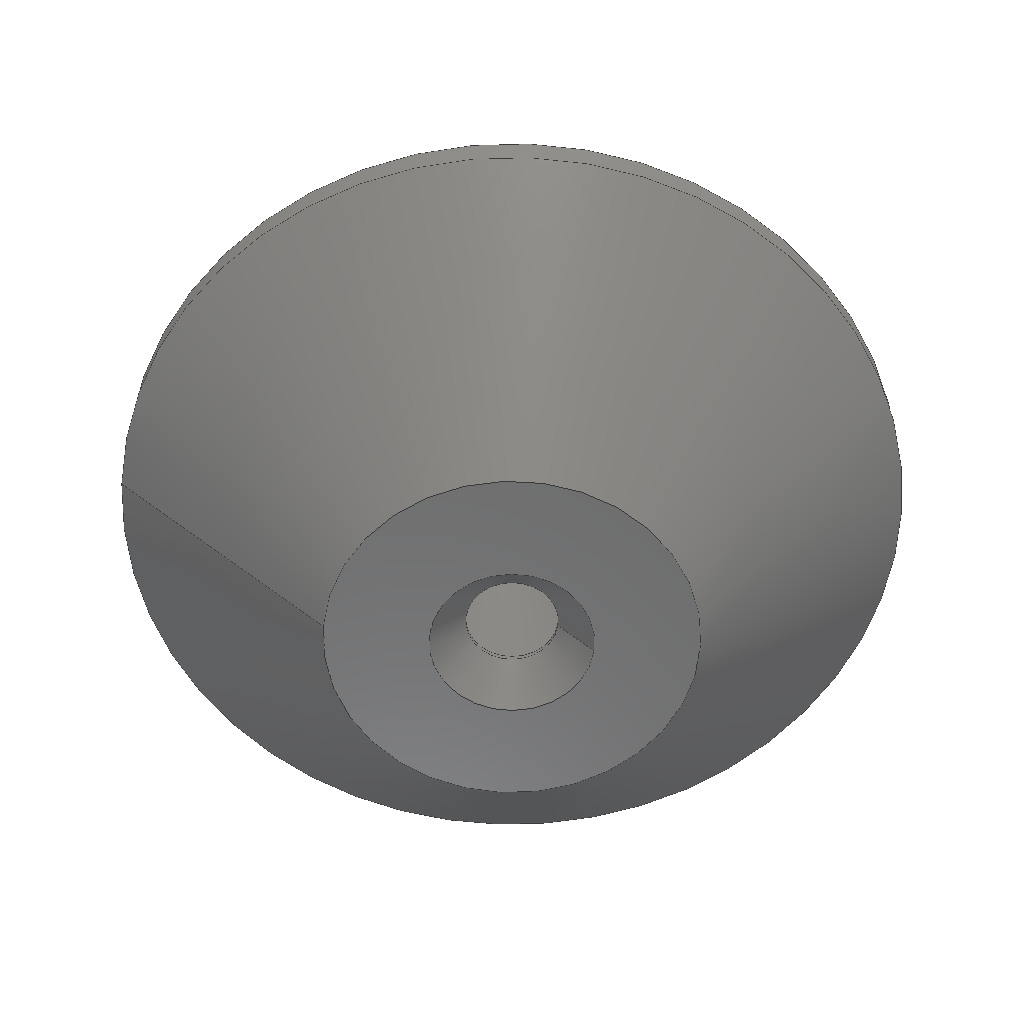
<metadata>
{"format":"step","ext":"step","renderer":"f3d","projection":"perspective","resolution":1024,"background":"white","views":[{"elev":-58.5,"azim":-6.3,"up":"+Z"}]}
</metadata>
<code>
ISO-10303-21;
DATA;
#1=MECHANICAL_DESIGN_GEOMETRIC_PRESENTATION_REPRESENTATION('',(#10,#11),
#430);
#2=ITEM_DEFINED_TRANSFORMATION($,$,#243,#277);
#3=(
REPRESENTATION_RELATIONSHIP($,$,#444,#443)
REPRESENTATION_RELATIONSHIP_WITH_TRANSFORMATION(#2)
SHAPE_REPRESENTATION_RELATIONSHIP()
);
#4=CONTEXT_DEPENDENT_SHAPE_REPRESENTATION(#3,#442);
#5=NEXT_ASSEMBLY_USAGE_OCCURRENCE('Component1:1','Component1:1',
'Component1:1',#446,#447,'Component1:1');
#6=SHAPE_REPRESENTATION_RELATIONSHIP('SRR','None',#444,#8);
#7=SHAPE_REPRESENTATION_RELATIONSHIP('SRR','None',#443,#9);
#8=ADVANCED_BREP_SHAPE_REPRESENTATION('',(#12),#429);
#9=ADVANCED_BREP_SHAPE_REPRESENTATION('',(#13),#428);
#10=STYLED_ITEM('',(#457),#12);
#11=STYLED_ITEM('',(#457),#13);
#12=MANIFOLD_SOLID_BREP('Body3',#228);
#13=MANIFOLD_SOLID_BREP('Body1',#229);
#14=CYLINDRICAL_SURFACE('',#255,0.6348);
#15=CYLINDRICAL_SURFACE('',#259,0.09375);
#16=CYLINDRICAL_SURFACE('',#271,0.0875);
#17=CYLINDRICAL_SURFACE('',#275,0.625);
#18=FACE_BOUND('',#46,.T.);
#19=FACE_BOUND('',#53,.T.);
#20=FACE_BOUND('',#57,.T.);
#21=FACE_BOUND('',#61,.T.);
#22=FACE_BOUND('',#64,.T.);
#23=PLANE('',#247);
#24=PLANE('',#260);
#25=PLANE('',#266);
#26=PLANE('',#273);
#27=PLANE('',#276);
#28=FACE_OUTER_BOUND('',#44,.T.);
#29=FACE_OUTER_BOUND('',#45,.T.);
#30=FACE_OUTER_BOUND('',#47,.T.);
#31=FACE_OUTER_BOUND('',#48,.T.);
#32=FACE_OUTER_BOUND('',#49,.T.);
#33=FACE_OUTER_BOUND('',#50,.T.);
#34=FACE_OUTER_BOUND('',#51,.T.);
#35=FACE_OUTER_BOUND('',#52,.T.);
#36=FACE_OUTER_BOUND('',#54,.T.);
#37=FACE_OUTER_BOUND('',#55,.T.);
#38=FACE_OUTER_BOUND('',#56,.T.);
#39=FACE_OUTER_BOUND('',#58,.T.);
#40=FACE_OUTER_BOUND('',#59,.T.);
#41=FACE_OUTER_BOUND('',#60,.T.);
#42=FACE_OUTER_BOUND('',#62,.T.);
#43=FACE_OUTER_BOUND('',#63,.T.);
#44=EDGE_LOOP('',(#149,#150,#151,#152));
#45=EDGE_LOOP('',(#153));
#46=EDGE_LOOP('',(#154));
#47=EDGE_LOOP('',(#155,#156,#157,#158));
#48=EDGE_LOOP('',(#159,#160,#161,#162,#163));
#49=EDGE_LOOP('',(#164,#165,#166,#167,#168));
#50=EDGE_LOOP('',(#169,#170,#171,#172));
#51=EDGE_LOOP('',(#173,#174,#175,#176));
#52=EDGE_LOOP('',(#177));
#53=EDGE_LOOP('',(#178));
#54=EDGE_LOOP('',(#179,#180,#181,#182));
#55=EDGE_LOOP('',(#183,#184,#185,#186));
#56=EDGE_LOOP('',(#187));
#57=EDGE_LOOP('',(#188));
#58=EDGE_LOOP('',(#189,#190,#191,#192));
#59=EDGE_LOOP('',(#193,#194,#195,#196));
#60=EDGE_LOOP('',(#197));
#61=EDGE_LOOP('',(#198));
#62=EDGE_LOOP('',(#199,#200,#201,#202));
#63=EDGE_LOOP('',(#203));
#64=EDGE_LOOP('',(#204));
#65=LINE('',#367,#76);
#66=LINE('',#375,#77);
#67=LINE('',#382,#78);
#68=LINE('',#385,#79);
#69=LINE('',#390,#80);
#70=LINE('',#393,#81);
#71=LINE('',#399,#82);
#72=LINE('',#404,#83);
#73=LINE('',#412,#84);
#74=LINE('',#417,#85);
#75=LINE('',#422,#86);
#76=VECTOR('',#286,0.8323);
#77=VECTOR('',#297,0.625);
#78=VECTOR('',#304,0.6348);
#79=VECTOR('',#309,0.625);
#80=VECTOR('',#314,0.1294);
#81=VECTOR('',#319,0.09375);
#82=VECTOR('',#326,0.8323);
#83=VECTOR('',#333,0.625);
#84=VECTOR('',#342,0.275);
#85=VECTOR('',#349,0.0875);
#86=VECTOR('',#356,0.625);
#87=CIRCLE('',#245,0.825);
#88=CIRCLE('',#246,0.8396);
#89=CIRCLE('',#248,0.6348);
#90=CIRCLE('',#250,0.375);
#91=CIRCLE('',#252,0.6348);
#92=CIRCLE('',#253,0.6348);
#93=CIRCLE('',#254,0.09375);
#94=CIRCLE('',#257,0.165);
#95=CIRCLE('',#258,0.09375);
#96=CIRCLE('',#262,0.8396);
#97=CIRCLE('',#263,0.825);
#98=CIRCLE('',#265,0.375);
#99=CIRCLE('',#267,0.625);
#100=CIRCLE('',#269,0.4625);
#101=CIRCLE('',#270,0.0875);
#102=CIRCLE('',#272,0.0875);
#103=CIRCLE('',#274,0.625);
#104=VERTEX_POINT('',#364);
#105=VERTEX_POINT('',#366);
#106=VERTEX_POINT('',#370);
#107=VERTEX_POINT('',#373);
#108=VERTEX_POINT('',#377);
#109=VERTEX_POINT('',#378);
#110=VERTEX_POINT('',#381);
#111=VERTEX_POINT('',#387);
#112=VERTEX_POINT('',#389);
#113=VERTEX_POINT('',#396);
#114=VERTEX_POINT('',#398);
#115=VERTEX_POINT('',#402);
#116=VERTEX_POINT('',#406);
#117=VERTEX_POINT('',#409);
#118=VERTEX_POINT('',#411);
#119=VERTEX_POINT('',#415);
#120=VERTEX_POINT('',#419);
#121=EDGE_CURVE('',#104,#104,#87,.T.);
#122=EDGE_CURVE('',#104,#105,#65,.T.);
#123=EDGE_CURVE('',#105,#105,#88,.T.);
#124=EDGE_CURVE('',#106,#106,#89,.F.);
#125=EDGE_CURVE('',#107,#107,#90,.T.);
#126=EDGE_CURVE('',#107,#105,#66,.T.);
#127=EDGE_CURVE('',#108,#109,#91,.T.);
#128=EDGE_CURVE('',#109,#108,#92,.T.);
#129=EDGE_CURVE('',#109,#110,#67,.T.);
#130=EDGE_CURVE('',#110,#110,#93,.T.);
#131=EDGE_CURVE('',#108,#106,#68,.T.);
#132=EDGE_CURVE('',#111,#111,#94,.T.);
#133=EDGE_CURVE('',#111,#112,#69,.T.);
#134=EDGE_CURVE('',#112,#112,#95,.T.);
#135=EDGE_CURVE('',#112,#110,#70,.T.);
#136=EDGE_CURVE('',#113,#113,#96,.T.);
#137=EDGE_CURVE('',#113,#114,#71,.T.);
#138=EDGE_CURVE('',#114,#114,#97,.T.);
#139=EDGE_CURVE('',#115,#115,#98,.T.);
#140=EDGE_CURVE('',#115,#113,#72,.T.);
#141=EDGE_CURVE('',#116,#116,#99,.T.);
#142=EDGE_CURVE('',#117,#117,#100,.T.);
#143=EDGE_CURVE('',#117,#118,#73,.T.);
#144=EDGE_CURVE('',#118,#118,#101,.T.);
#145=EDGE_CURVE('',#119,#119,#102,.T.);
#146=EDGE_CURVE('',#119,#118,#74,.T.);
#147=EDGE_CURVE('',#120,#120,#103,.T.);
#148=EDGE_CURVE('',#116,#120,#75,.T.);
#149=ORIENTED_EDGE('',*,*,#121,.T.);
#150=ORIENTED_EDGE('',*,*,#122,.T.);
#151=ORIENTED_EDGE('',*,*,#123,.T.);
#152=ORIENTED_EDGE('',*,*,#122,.F.);
#153=ORIENTED_EDGE('',*,*,#121,.F.);
#154=ORIENTED_EDGE('',*,*,#124,.T.);
#155=ORIENTED_EDGE('',*,*,#125,.T.);
#156=ORIENTED_EDGE('',*,*,#126,.T.);
#157=ORIENTED_EDGE('',*,*,#123,.F.);
#158=ORIENTED_EDGE('',*,*,#126,.F.);
#159=ORIENTED_EDGE('',*,*,#127,.F.);
#160=ORIENTED_EDGE('',*,*,#128,.F.);
#161=ORIENTED_EDGE('',*,*,#129,.T.);
#162=ORIENTED_EDGE('',*,*,#130,.F.);
#163=ORIENTED_EDGE('',*,*,#129,.F.);
#164=ORIENTED_EDGE('',*,*,#127,.T.);
#165=ORIENTED_EDGE('',*,*,#128,.T.);
#166=ORIENTED_EDGE('',*,*,#131,.T.);
#167=ORIENTED_EDGE('',*,*,#124,.F.);
#168=ORIENTED_EDGE('',*,*,#131,.F.);
#169=ORIENTED_EDGE('',*,*,#132,.F.);
#170=ORIENTED_EDGE('',*,*,#133,.T.);
#171=ORIENTED_EDGE('',*,*,#134,.T.);
#172=ORIENTED_EDGE('',*,*,#133,.F.);
#173=ORIENTED_EDGE('',*,*,#134,.F.);
#174=ORIENTED_EDGE('',*,*,#135,.T.);
#175=ORIENTED_EDGE('',*,*,#130,.T.);
#176=ORIENTED_EDGE('',*,*,#135,.F.);
#177=ORIENTED_EDGE('',*,*,#125,.F.);
#178=ORIENTED_EDGE('',*,*,#132,.T.);
#179=ORIENTED_EDGE('',*,*,#136,.T.);
#180=ORIENTED_EDGE('',*,*,#137,.T.);
#181=ORIENTED_EDGE('',*,*,#138,.T.);
#182=ORIENTED_EDGE('',*,*,#137,.F.);
#183=ORIENTED_EDGE('',*,*,#139,.T.);
#184=ORIENTED_EDGE('',*,*,#140,.T.);
#185=ORIENTED_EDGE('',*,*,#136,.F.);
#186=ORIENTED_EDGE('',*,*,#140,.F.);
#187=ORIENTED_EDGE('',*,*,#138,.F.);
#188=ORIENTED_EDGE('',*,*,#141,.T.);
#189=ORIENTED_EDGE('',*,*,#142,.T.);
#190=ORIENTED_EDGE('',*,*,#143,.T.);
#191=ORIENTED_EDGE('',*,*,#144,.T.);
#192=ORIENTED_EDGE('',*,*,#143,.F.);
#193=ORIENTED_EDGE('',*,*,#145,.F.);
#194=ORIENTED_EDGE('',*,*,#146,.T.);
#195=ORIENTED_EDGE('',*,*,#144,.F.);
#196=ORIENTED_EDGE('',*,*,#146,.F.);
#197=ORIENTED_EDGE('',*,*,#147,.T.);
#198=ORIENTED_EDGE('',*,*,#142,.F.);
#199=ORIENTED_EDGE('',*,*,#141,.F.);
#200=ORIENTED_EDGE('',*,*,#148,.T.);
#201=ORIENTED_EDGE('',*,*,#147,.F.);
#202=ORIENTED_EDGE('',*,*,#148,.F.);
#203=ORIENTED_EDGE('',*,*,#139,.F.);
#204=ORIENTED_EDGE('',*,*,#145,.T.);
#205=CONICAL_SURFACE('',#244,0.8323,0.3927);
#206=CONICAL_SURFACE('',#249,0.625,0.7854);
#207=CONICAL_SURFACE('',#251,0.6348,1.047);
#208=CONICAL_SURFACE('',#256,0.1294,0.7418);
#209=CONICAL_SURFACE('',#261,0.8323,0.3927);
#210=CONICAL_SURFACE('',#264,0.625,0.7854);
#211=CONICAL_SURFACE('',#268,0.275,0.7854);
#212=ADVANCED_FACE('',(#28),#205,.T.);
#213=ADVANCED_FACE('',(#29,#18),#23,.T.);
#214=ADVANCED_FACE('',(#30),#206,.T.);
#215=ADVANCED_FACE('',(#31),#207,.F.);
#216=ADVANCED_FACE('',(#32),#14,.F.);
#217=ADVANCED_FACE('',(#33),#208,.F.);
#218=ADVANCED_FACE('',(#34),#15,.F.);
#219=ADVANCED_FACE('',(#35,#19),#24,.T.);
#220=ADVANCED_FACE('',(#36),#209,.T.);
#221=ADVANCED_FACE('',(#37),#210,.T.);
#222=ADVANCED_FACE('',(#38,#20),#25,.F.);
#223=ADVANCED_FACE('',(#39),#211,.F.);
#224=ADVANCED_FACE('',(#40),#16,.F.);
#225=ADVANCED_FACE('',(#41,#21),#26,.F.);
#226=ADVANCED_FACE('',(#42),#17,.T.);
#227=ADVANCED_FACE('',(#43,#22),#27,.T.);
#228=CLOSED_SHELL('',(#212,#213,#214,#215,#216,#217,#218,#219));
#229=CLOSED_SHELL('',(#220,#221,#222,#223,#224,#225,#226,#227));
#230=DERIVED_UNIT_ELEMENT(#232,1);
#231=DERIVED_UNIT_ELEMENT(#434,-3);
#232=(
MASS_UNIT()
NAMED_UNIT(*)
SI_UNIT(.KILO.,.GRAM.)
);
#233=DERIVED_UNIT((#230,#231));
#234=MEASURE_REPRESENTATION_ITEM('density measure',
POSITIVE_RATIO_MEASURE(7850),#233);
#235=PROPERTY_DEFINITION_REPRESENTATION(#240,#237);
#236=PROPERTY_DEFINITION_REPRESENTATION(#241,#238);
#237=REPRESENTATION('material name',(#239),#429);
#238=REPRESENTATION('density',(#234),#429);
#239=DESCRIPTIVE_REPRESENTATION_ITEM('Steel','Steel');
#240=PROPERTY_DEFINITION('material property','material name',#447);
#241=PROPERTY_DEFINITION('material property','density of part',#447);
#242=AXIS2_PLACEMENT_3D('',#361,#278,#279);
#243=AXIS2_PLACEMENT_3D('',#362,#280,#281);
#244=AXIS2_PLACEMENT_3D('',#363,#282,#283);
#245=AXIS2_PLACEMENT_3D('',#365,#284,#285);
#246=AXIS2_PLACEMENT_3D('',#368,#287,#288);
#247=AXIS2_PLACEMENT_3D('',#369,#289,#290);
#248=AXIS2_PLACEMENT_3D('',#371,#291,#292);
#249=AXIS2_PLACEMENT_3D('',#372,#293,#294);
#250=AXIS2_PLACEMENT_3D('',#374,#295,#296);
#251=AXIS2_PLACEMENT_3D('',#376,#298,#299);
#252=AXIS2_PLACEMENT_3D('',#379,#300,#301);
#253=AXIS2_PLACEMENT_3D('',#380,#302,#303);
#254=AXIS2_PLACEMENT_3D('',#383,#305,#306);
#255=AXIS2_PLACEMENT_3D('',#384,#307,#308);
#256=AXIS2_PLACEMENT_3D('',#386,#310,#311);
#257=AXIS2_PLACEMENT_3D('',#388,#312,#313);
#258=AXIS2_PLACEMENT_3D('',#391,#315,#316);
#259=AXIS2_PLACEMENT_3D('',#392,#317,#318);
#260=AXIS2_PLACEMENT_3D('',#394,#320,#321);
#261=AXIS2_PLACEMENT_3D('',#395,#322,#323);
#262=AXIS2_PLACEMENT_3D('',#397,#324,#325);
#263=AXIS2_PLACEMENT_3D('',#400,#327,#328);
#264=AXIS2_PLACEMENT_3D('',#401,#329,#330);
#265=AXIS2_PLACEMENT_3D('',#403,#331,#332);
#266=AXIS2_PLACEMENT_3D('',#405,#334,#335);
#267=AXIS2_PLACEMENT_3D('',#407,#336,#337);
#268=AXIS2_PLACEMENT_3D('',#408,#338,#339);
#269=AXIS2_PLACEMENT_3D('',#410,#340,#341);
#270=AXIS2_PLACEMENT_3D('',#413,#343,#344);
#271=AXIS2_PLACEMENT_3D('',#414,#345,#346);
#272=AXIS2_PLACEMENT_3D('',#416,#347,#348);
#273=AXIS2_PLACEMENT_3D('',#418,#350,#351);
#274=AXIS2_PLACEMENT_3D('',#420,#352,#353);
#275=AXIS2_PLACEMENT_3D('',#421,#354,#355);
#276=AXIS2_PLACEMENT_3D('',#423,#357,#358);
#277=AXIS2_PLACEMENT_3D('',#424,#359,#360);
#278=DIRECTION('axis',(0,0,1));
#279=DIRECTION('refdir',(1,0,0));
#280=DIRECTION('axis',(0,0,1));
#281=DIRECTION('refdir',(1,0,0));
#282=DIRECTION('center_axis',(0,1.454e-15,-1));
#283=DIRECTION('ref_axis',(1,-3.089e-17,0));
#284=DIRECTION('center_axis',(0,0,-1));
#285=DIRECTION('ref_axis',(1,0,0));
#286=DIRECTION('',(-0.3827,1.308e-15,-0.9239));
#287=DIRECTION('center_axis',(0,0,1));
#288=DIRECTION('ref_axis',(1,-6.123e-17,0));
#289=DIRECTION('center_axis',(0,0,1));
#290=DIRECTION('ref_axis',(1,0,0));
#291=DIRECTION('center_axis',(0,0,1));
#292=DIRECTION('ref_axis',(1,0,0));
#293=DIRECTION('center_axis',(0,0,1));
#294=DIRECTION('ref_axis',(1,0,0));
#295=DIRECTION('center_axis',(0,0,1));
#296=DIRECTION('ref_axis',(1,0,0));
#297=DIRECTION('',(-0.7071,8.66e-17,0.7071));
#298=DIRECTION('center_axis',(0,0,1));
#299=DIRECTION('ref_axis',(-1,0,0));
#300=DIRECTION('center_axis',(0,0,-1));
#301=DIRECTION('ref_axis',(1,0,0));
#302=DIRECTION('center_axis',(0,0,-1));
#303=DIRECTION('ref_axis',(1,0,0));
#304=DIRECTION('',(-0.866,1.061e-16,-0.5));
#305=DIRECTION('center_axis',(0,0,1));
#306=DIRECTION('ref_axis',(-1,0,0));
#307=DIRECTION('center_axis',(0,0,1));
#308=DIRECTION('ref_axis',(1,0,0));
#309=DIRECTION('',(0,0,1));
#310=DIRECTION('center_axis',(0,0,-1));
#311=DIRECTION('ref_axis',(-1,0,0));
#312=DIRECTION('center_axis',(0,0,1));
#313=DIRECTION('ref_axis',(-1,0,0));
#314=DIRECTION('',(-0.6756,-8.274e-17,0.7373));
#315=DIRECTION('center_axis',(0,0,1));
#316=DIRECTION('ref_axis',(-1,0,0));
#317=DIRECTION('center_axis',(0,0,1));
#318=DIRECTION('ref_axis',(-1,0,0));
#319=DIRECTION('',(0,0,1));
#320=DIRECTION('center_axis',(0,0,-1));
#321=DIRECTION('ref_axis',(-1,0,0));
#322=DIRECTION('center_axis',(0,-1.454e-15,1));
#323=DIRECTION('ref_axis',(1,3.089e-17,0));
#324=DIRECTION('center_axis',(0,0,-1));
#325=DIRECTION('ref_axis',(1,6.123e-17,0));
#326=DIRECTION('',(0.3827,1.402e-15,-0.9239));
#327=DIRECTION('center_axis',(0,0,1));
#328=DIRECTION('ref_axis',(1,0,0));
#329=DIRECTION('center_axis',(0,0,-1));
#330=DIRECTION('ref_axis',(1,0,0));
#331=DIRECTION('center_axis',(0,0,-1));
#332=DIRECTION('ref_axis',(1,0,0));
#333=DIRECTION('',(-0.7071,-8.66e-17,-0.7071));
#334=DIRECTION('center_axis',(0,0,1));
#335=DIRECTION('ref_axis',(1,0,0));
#336=DIRECTION('center_axis',(0,0,1));
#337=DIRECTION('ref_axis',(1,0,0));
#338=DIRECTION('center_axis',(0,0,-1));
#339=DIRECTION('ref_axis',(1,0,0));
#340=DIRECTION('center_axis',(0,0,-1));
#341=DIRECTION('ref_axis',(1,0,0));
#342=DIRECTION('',(0.7071,-8.66e-17,0.7071));
#343=DIRECTION('center_axis',(0,0,1));
#344=DIRECTION('ref_axis',(1,0,0));
#345=DIRECTION('center_axis',(0,0,-1));
#346=DIRECTION('ref_axis',(1,0,0));
#347=DIRECTION('center_axis',(0,0,-1));
#348=DIRECTION('ref_axis',(1,0,0));
#349=DIRECTION('',(0,0,-1));
#350=DIRECTION('center_axis',(0,0,1));
#351=DIRECTION('ref_axis',(1,0,0));
#352=DIRECTION('center_axis',(0,0,-1));
#353=DIRECTION('ref_axis',(1,0,0));
#354=DIRECTION('center_axis',(0,0,1));
#355=DIRECTION('ref_axis',(1,0,0));
#356=DIRECTION('',(0,0,-1));
#357=DIRECTION('center_axis',(0,0,1));
#358=DIRECTION('ref_axis',(1,0,0));
#359=DIRECTION('',(0,0,1));
#360=DIRECTION('',(1,0,0));
#361=CARTESIAN_POINT('',(0,0,0));
#362=CARTESIAN_POINT('',(0,0,0));
#363=CARTESIAN_POINT('Origin',(0,2.571e-17,-0.01768));
#364=CARTESIAN_POINT('',(-0.825,1.01e-16,0));
#365=CARTESIAN_POINT('Origin',(0,0,0));
#366=CARTESIAN_POINT('',(-0.8396,0,-0.03536));
#367=CARTESIAN_POINT('',(-0.8323,-5.052e-17,-0.01768));
#368=CARTESIAN_POINT('Origin',(0,5.141e-17,-0.03536));
#369=CARTESIAN_POINT('Origin',(0,0,0));
#370=CARTESIAN_POINT('',(-0.6348,-7.775e-17,0));
#371=CARTESIAN_POINT('Origin',(0,0,0));
#372=CARTESIAN_POINT('Origin',(0,0,-0.25));
#373=CARTESIAN_POINT('',(-0.375,-4.592e-17,-0.5));
#374=CARTESIAN_POINT('Origin',(0,0,-0.5));
#375=CARTESIAN_POINT('',(-0.625,7.654e-17,-0.25));
#376=CARTESIAN_POINT('Origin',(0,0,-0.1));
#377=CARTESIAN_POINT('',(-0.6348,7.775e-17,-0.1));
#378=CARTESIAN_POINT('',(0.6348,-7.775e-17,-0.1));
#379=CARTESIAN_POINT('Origin',(0,0,-0.1));
#380=CARTESIAN_POINT('Origin',(0,0,-0.1));
#381=CARTESIAN_POINT('',(0.09375,1.148e-17,-0.4124));
#382=CARTESIAN_POINT('',(0.6348,-7.775e-17,-0.1));
#383=CARTESIAN_POINT('Origin',(0,0,-0.4124));
#384=CARTESIAN_POINT('Origin',(0,0,0));
#385=CARTESIAN_POINT('',(-0.6348,-7.775e-17,0));
#386=CARTESIAN_POINT('Origin',(0,0,-0.4611));
#387=CARTESIAN_POINT('',(0.165,2.021e-17,-0.5));
#388=CARTESIAN_POINT('Origin',(0,0,-0.5));
#389=CARTESIAN_POINT('',(0.09375,1.148e-17,-0.4222));
#390=CARTESIAN_POINT('',(0.1294,1.584e-17,-0.4611));
#391=CARTESIAN_POINT('Origin',(0,0,-0.4222));
#392=CARTESIAN_POINT('Origin',(0,0,-0.125));
#393=CARTESIAN_POINT('',(0.09375,1.148e-17,-0.125));
#394=CARTESIAN_POINT('Origin',(0,0,-0.5));
#395=CARTESIAN_POINT('Origin',(0,-2.571e-17,0.01768));
#396=CARTESIAN_POINT('',(-0.8396,0,0.03536));
#397=CARTESIAN_POINT('Origin',(0,-5.141e-17,0.03536));
#398=CARTESIAN_POINT('',(-0.825,-1.01e-16,0));
#399=CARTESIAN_POINT('',(-0.8323,-1.533e-16,0.01768));
#400=CARTESIAN_POINT('Origin',(0,0,0));
#401=CARTESIAN_POINT('Origin',(0,0,0.25));
#402=CARTESIAN_POINT('',(-0.375,4.592e-17,0.5));
#403=CARTESIAN_POINT('Origin',(0,0,0.5));
#404=CARTESIAN_POINT('',(-0.625,-7.654e-17,0.25));
#405=CARTESIAN_POINT('Origin',(0,0,0));
#406=CARTESIAN_POINT('',(-0.625,-7.654e-17,0));
#407=CARTESIAN_POINT('Origin',(0,0,0));
#408=CARTESIAN_POINT('Origin',(0,0,0.0875));
#409=CARTESIAN_POINT('',(-0.4625,5.664e-17,-0.1));
#410=CARTESIAN_POINT('Origin',(0,0,-0.1));
#411=CARTESIAN_POINT('',(-0.0875,-1.072e-17,0.275));
#412=CARTESIAN_POINT('',(-0.275,3.368e-17,0.0875));
#413=CARTESIAN_POINT('Origin',(0,0,0.275));
#414=CARTESIAN_POINT('Origin',(0,0,0.17));
#415=CARTESIAN_POINT('',(-0.0875,1.072e-17,0.5));
#416=CARTESIAN_POINT('Origin',(0,0,0.5));
#417=CARTESIAN_POINT('',(-0.0875,1.072e-17,0.17));
#418=CARTESIAN_POINT('Origin',(0,0,-0.1));
#419=CARTESIAN_POINT('',(-0.625,-7.654e-17,-0.1));
#420=CARTESIAN_POINT('Origin',(0,0,-0.1));
#421=CARTESIAN_POINT('Origin',(0,0,0));
#422=CARTESIAN_POINT('',(-0.625,-7.654e-17,0));
#423=CARTESIAN_POINT('Origin',(0,0,0.5));
#424=CARTESIAN_POINT('',(0,0,0));
#425=UNCERTAINTY_MEASURE_WITH_UNIT(LENGTH_MEASURE(0.0003937),
#432,'DISTANCE_ACCURACY_VALUE',
'Maximum model space distance between geometric entities at asserted c
onnectivities');
#426=UNCERTAINTY_MEASURE_WITH_UNIT(LENGTH_MEASURE(0.0003937),
#432,'DISTANCE_ACCURACY_VALUE',
'Maximum model space distance between geometric entities at asserted c
onnectivities');
#427=UNCERTAINTY_MEASURE_WITH_UNIT(LENGTH_MEASURE(0.0003937),
#432,'DISTANCE_ACCURACY_VALUE',
'Maximum model space distance between geometric entities at asserted c
onnectivities');
#428=(
GEOMETRIC_REPRESENTATION_CONTEXT(3)
GLOBAL_UNCERTAINTY_ASSIGNED_CONTEXT((#425))
GLOBAL_UNIT_ASSIGNED_CONTEXT((#432,#436,#437))
REPRESENTATION_CONTEXT('','3D')
);
#429=(
GEOMETRIC_REPRESENTATION_CONTEXT(3)
GLOBAL_UNCERTAINTY_ASSIGNED_CONTEXT((#426))
GLOBAL_UNIT_ASSIGNED_CONTEXT((#432,#436,#437))
REPRESENTATION_CONTEXT('','3D')
);
#430=(
GEOMETRIC_REPRESENTATION_CONTEXT(3)
GLOBAL_UNCERTAINTY_ASSIGNED_CONTEXT((#427))
GLOBAL_UNIT_ASSIGNED_CONTEXT((#432,#436,#437))
REPRESENTATION_CONTEXT('','3D')
);
#431=DIMENSIONAL_EXPONENTS(1,0,0,0,0,0,0);
#432=(
CONVERSION_BASED_UNIT('inch',#435)
LENGTH_UNIT()
NAMED_UNIT(#431)
);
#433=(
LENGTH_UNIT()
NAMED_UNIT(*)
SI_UNIT(.MILLI.,.METRE.)
);
#434=(
LENGTH_UNIT()
NAMED_UNIT(*)
SI_UNIT($,.METRE.)
);
#435=LENGTH_MEASURE_WITH_UNIT(LENGTH_MEASURE(25.4),#433);
#436=(
NAMED_UNIT(*)
PLANE_ANGLE_UNIT()
SI_UNIT($,.RADIAN.)
);
#437=(
NAMED_UNIT(*)
SI_UNIT($,.STERADIAN.)
SOLID_ANGLE_UNIT()
);
#438=SHAPE_DEFINITION_REPRESENTATION(#440,#443);
#439=SHAPE_DEFINITION_REPRESENTATION(#441,#444);
#440=PRODUCT_DEFINITION_SHAPE('',$,#446);
#441=PRODUCT_DEFINITION_SHAPE('',$,#447);
#442=PRODUCT_DEFINITION_SHAPE($,$,#5);
#443=SHAPE_REPRESENTATION('',(#242,#277),#428);
#444=SHAPE_REPRESENTATION('',(#243),#429);
#445=PRODUCT_DEFINITION_CONTEXT('part definition',#453,'design');
#446=PRODUCT_DEFINITION('1.25-in Bulkhead Hole Seal',
'1.25-in Bulkhead Hole Seal v2',#448,#445);
#447=PRODUCT_DEFINITION('Component1','Component1',#449,#445);
#448=PRODUCT_DEFINITION_FORMATION('',$,#455);
#449=PRODUCT_DEFINITION_FORMATION('',$,#456);
#450=PRODUCT_RELATED_PRODUCT_CATEGORY('1.25-in Bulkhead Hole Seal v2',
'1.25-in Bulkhead Hole Seal v2',(#455));
#451=PRODUCT_RELATED_PRODUCT_CATEGORY('Component1','Component1',(#456));
#452=APPLICATION_PROTOCOL_DEFINITION('international standard',
'ap242_managed_model_based_3d_engineering',2011,#453);
#453=APPLICATION_CONTEXT('Managed model based 3d engineering');
#454=PRODUCT_CONTEXT('part definition',#453,'mechanical');
#455=PRODUCT('1.25-in Bulkhead Hole Seal',
'1.25-in Bulkhead Hole Seal v2',$,(#454));
#456=PRODUCT('Component1','Component1',$,(#454));
#457=PRESENTATION_STYLE_ASSIGNMENT((#458));
#458=SURFACE_STYLE_USAGE(.BOTH.,#459);
#459=SURFACE_SIDE_STYLE('',(#460));
#460=SURFACE_STYLE_FILL_AREA(#461);
#461=FILL_AREA_STYLE('Steel - Satin',(#462));
#462=FILL_AREA_STYLE_COLOUR('Steel - Satin',#463);
#463=COLOUR_RGB('Steel - Satin',0.6275,0.6275,0.6275);
ENDSEC;
END-ISO-10303-21;

</code>
